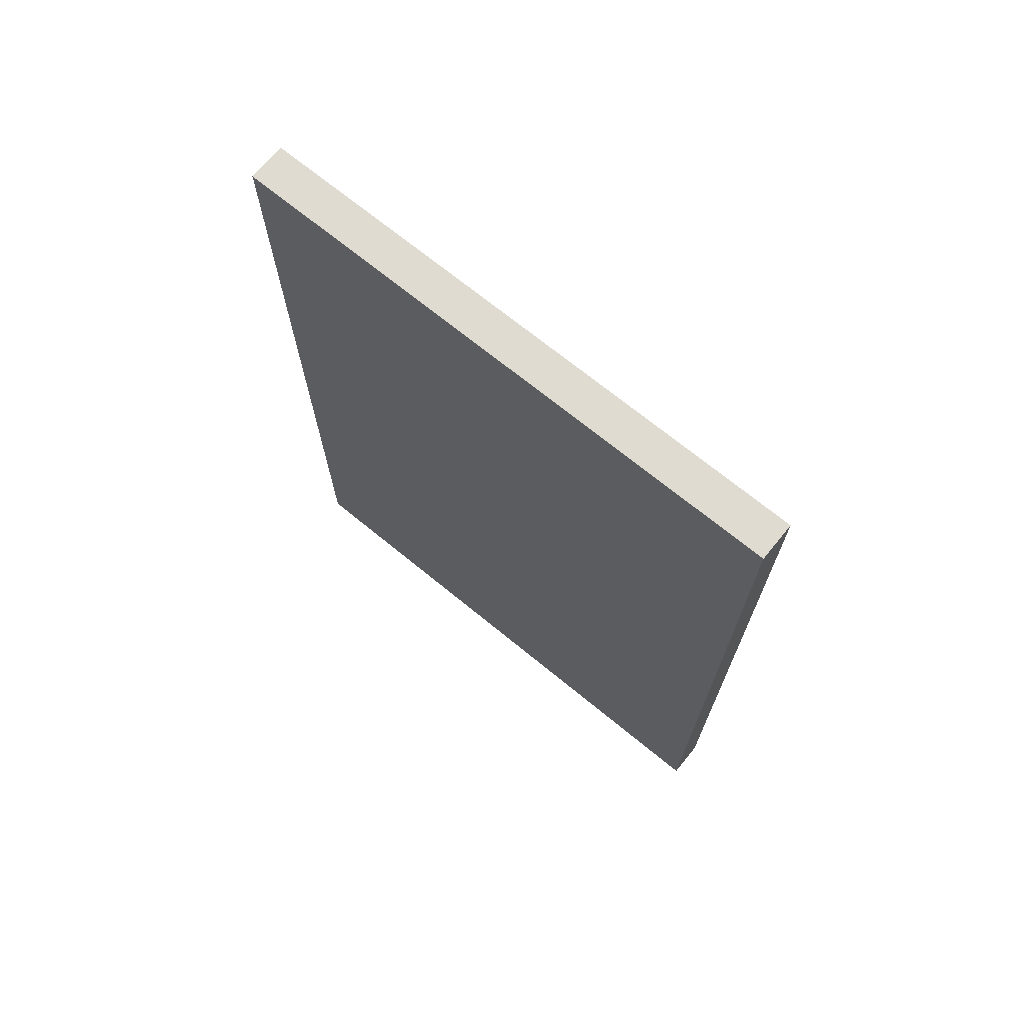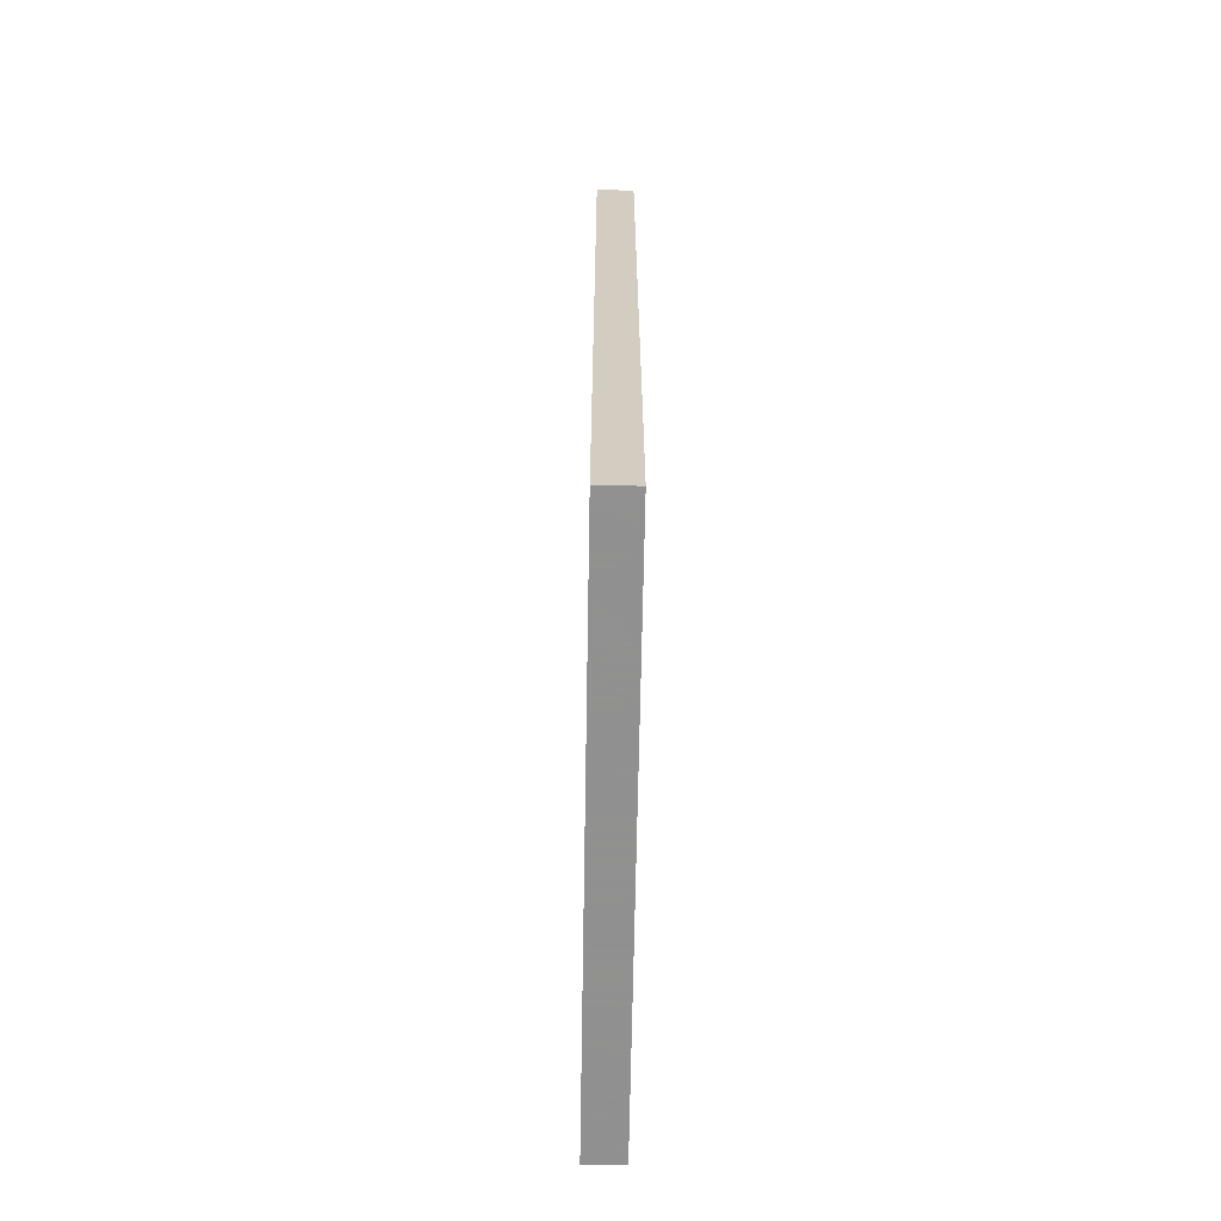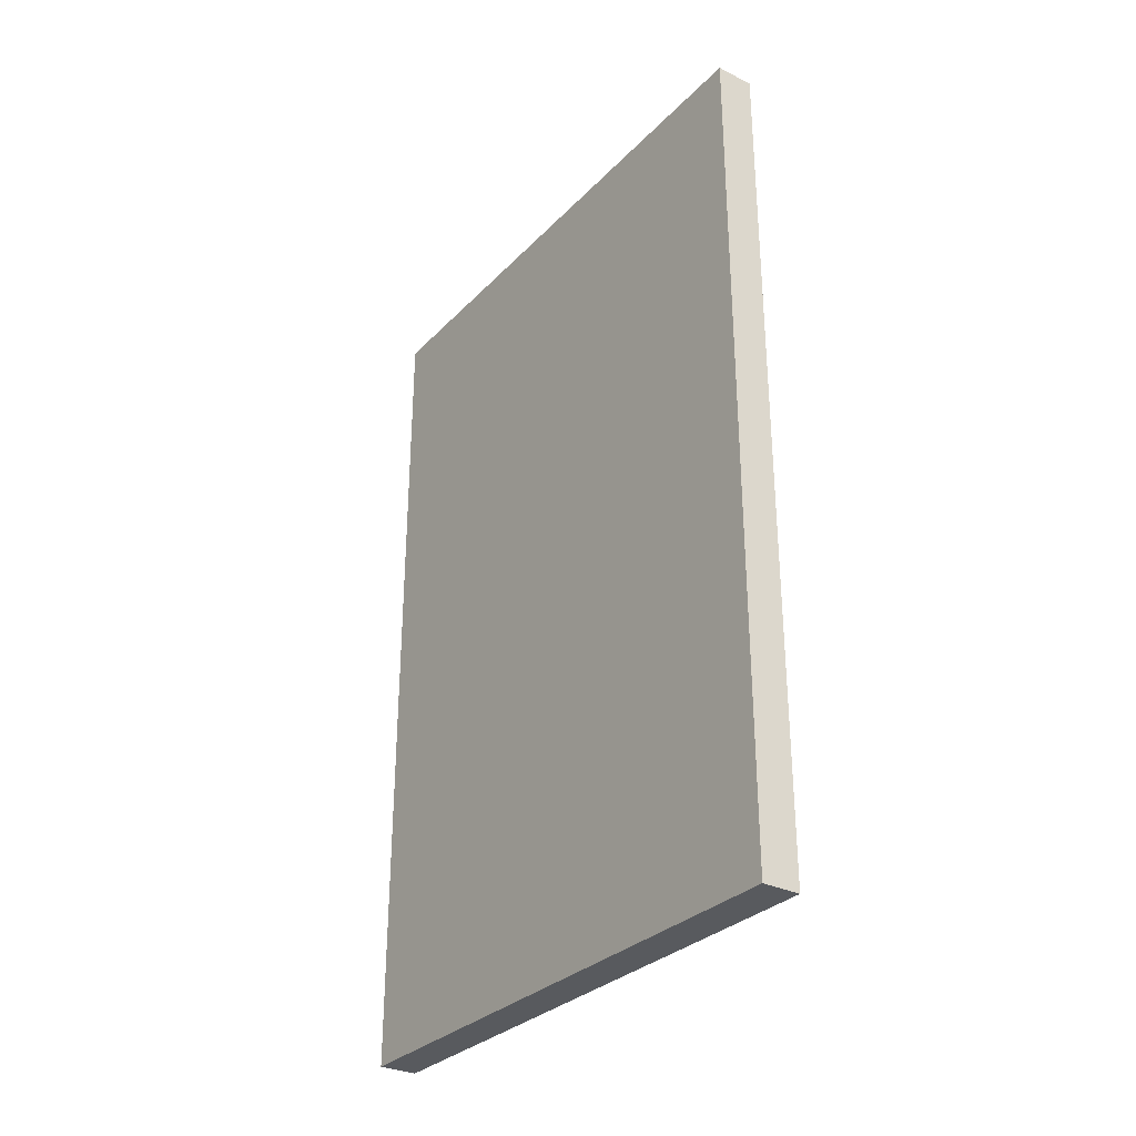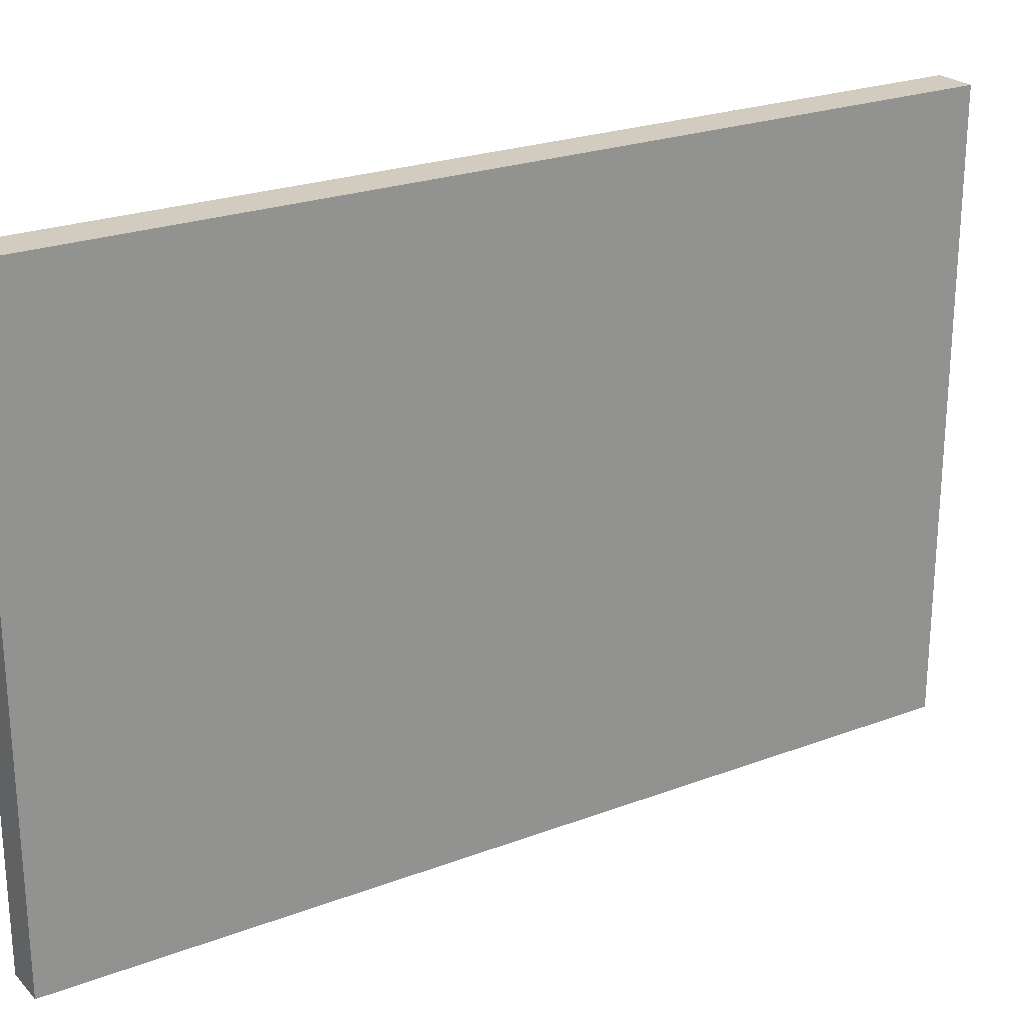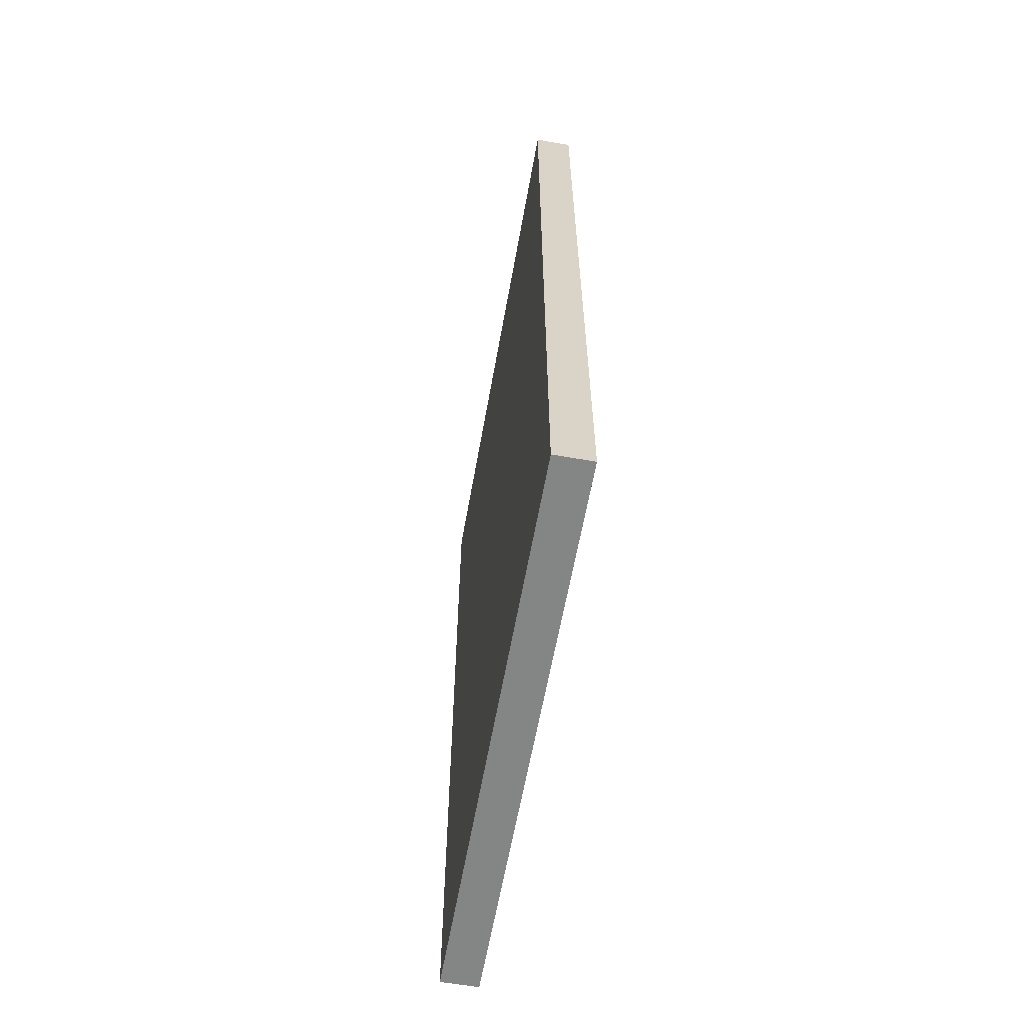
<metadata>
{"format":"obj","ext":"obj","renderer":"f3d","projection":"perspective","resolution":1024,"background":"white","views":[{"elev":70.2,"azim":129.3,"up":"+Z"},{"elev":-65.8,"azim":-1.0,"up":"+Z"},{"elev":-30.9,"azim":-35.3,"up":"+Z"},{"elev":23.8,"azim":57.8,"up":"+Y"},{"elev":-61.6,"azim":-10.1,"up":"+Z"}]}
</metadata>
<code>
v 15 73.41 32.21
v 15 29.39 12.63
v 15 79.34 16.14
v 5 83.53 196.6
v 5 59.78 113.3
v 5 26.34 61.74
v 5 5 113.1
v 5 20.04 100.9
v 15 59.19 122.4
v 5 79.96 116.6
v 5 26.41 155.7
v 5 101.7 60.59
v 15 28.19 131.2
v 15 71.43 62.85
v 5 5 73.05
v 5 140.2 165.7
v 5 155 154.3
v 15 127.9 91.18
v 15 23.26 146.1
v 15 17.91 57.52
v 15 56.25 170.3
v 15 105.8 189
v 15 83.51 225
v 5 63.98 60.42
v 15 139.2 111.1
v 5 135.3 148.5
v 15 113.1 0
v 5 119.2 207.1
v 5 109.5 120.1
v 15 49.61 0
v 5 85.06 212.5
v 15 46.76 12.46
v 5 132.9 17.76
v 5 34.39 201.1
v 5 94.28 91.69
v 15 135.1 135.5
v 5 100.2 206.7
v 15 101.6 80.51
v 15 97.65 140.4
v 5 20.7 212.7
v 5 125 111.1
v 5 62.76 78.89
v 15 61.13 140
v 15 5 153.9
v 15 155 143.8
v 15 40.34 113.2
v 15 130.5 154.5
v 5 24.69 0
v 15 37.71 162.6
v 15 45.93 43.58
v 5 121 68.2
v 5 94.51 225
v 15 5 107.7
v 5 30.05 43.55
v 5 137.8 202.1
v 5 69.7 209.7
v 15 122.9 54.15
v 5 5 0
v 15 5 34.04
v 5 124.5 189.9
v 5 5 36.78
v 15 45.94 132.8
v 5 38.37 225
v 10.02 146.4 0
v 5 106.2 159.5
v 15 141.2 190.1
v 5 5 225
v 5 17.16 45.03
v 15 59.56 27.88
v 15 5 48.32
v 5 118.4 29.96
v 15 114 170.1
v 5 49.33 152
v 15 83.51 205.6
v 5 155 0
v 15 155 163
v 5 35.75 23.98
v 5 51.82 206.9
v 10.01 155 10.47
v 5 60.4 96.56
v 5 5 16.48
v 5 136 35.21
v 5 71.33 149.1
v 15 5 0
v 15 107.2 155.4
v 15 68.77 157.5
v 5 24.09 120.7
v 5 5 52.83
v 5 140.5 0
v 5 84.91 72.41
v 5 81.14 102.3
v 5 107 139.1
v 15 51.19 61.19
v 5 59.84 0
v 15 29.33 177.3
v 15 5 225
v 15 113.8 17.88
v 5 45.97 67.95
v 15 20.61 163.6
v 5 64.97 193
v 5 155 192.3
v 5 155 62.33
v 15 72.42 111.6
v 15 96.09 171.9
v 5 52.75 23.67
v 15 116.9 140
v 15 73.04 195.9
v 5 155 225
v 15 122 122.8
v 5 46.7 166.2
v 15 15.9 182.1
v 5 47.17 124.9
v 15 87.32 155.6
v 5 155 173.2
v 5 94.77 127.6
v 15 155 0
v 5 99.89 0
v 5 5 164.6
v 15 5 132.9
v 5 128.8 175.4
v 5 96.82 42.37
v 15 155 181.6
v 15 5 17.93
v 5 124 162.2
v 15 89.38 0
v 15 134.6 0
v 15 36.86 75.18
v 5 5 93.15
v 5 106.6 192
v 15 37.38 145
v 15 55.72 102.8
v 5 155 109.2
v 15 5 198.9
v 15 5 65.57
v 5 124.5 88.99
v 10.92 5 25.12
v 5 124 134.2
v 5 155 40.82
v 5 46.69 186.9
v 10.01 14.69 225
v 5 18.35 196.3
v 5 5 186.2
v 5 155 133.4
v 15 65.68 0
v 5 25.13 12.86
v 5 58.83 225
v 15 142.5 13.66
v 5 155 17.53
v 5 111.9 100.2
v 15 72.51 94.78
v 15 32.58 196.8
v 15 34.98 0
v 15 50.77 225
v 15 58.57 191.9
v 5 92.84 109.6
v 15 76.41 173
v 15 139.6 30.65
v 15 24.38 86.36
v 5 5 138.7
v 5 107.8 12.49
v 15 155 46.27
v 15 106.2 30.86
v 15 67.12 225
v 5 76.43 225
v 15 51.54 82.12
v 15 17.59 0
v 15 5 86.25
v 10.08 123.8 225
v 5 60.69 39.89
v 15 79.33 77.77
v 15 65.1 46.08
v 5 114.5 175.9
v 5 155 85
v 15 37.84 211.1
v 15 155 24.88
v 5 19.61 29.32
v 15 107 128.4
v 5 80.23 88.26
v 15 38.27 28.07
v 5 40.88 0
v 15 38.71 93.91
v 5 78.7 0
v 5 81.42 51.64
v 5 140.6 183.4
v 15 27.36 225
v 15 21.81 101.6
v 5 82.5 32.66
v 5 134.1 55.75
v 15 25.55 43.64
v 5 138.5 76.38
v 15 93.06 63.7
v 5 121.6 0
v 5 24.15 80.8
v 15 19.68 73.83
v 15 117.8 207.2
v 5 26.17 176.3
v 15 5 177.8
v 15 73.53 212.1
v 15 127 12.65
v 15 140.1 208.3
v 5 44.9 36.67
v 15 90.4 124.8
v 15 134.4 172.1
v 15 155 201.5
v 15 89.88 105.9
v 5 139.7 98.9
v 15 78.5 135.9
v 15 121.5 32.76
v 5 66.04 164.2
v 5 5 207.2
v 5 45.47 52.02
v 15 130.2 225
v 5 41.89 88.69
v 15 155 69.13
v 15 86.55 188.4
v 15 88.97 46.06
v 5 89.85 144.6
v 15 105.3 95.91
v 15 138.4 50.9
v 15 122.7 188.1
v 15 34.05 56.33
v 5 88.7 163.2
v 5 139.3 122.7
v 5 131.5 225
v 5 119.2 148.7
v 15 107.2 48.95
v 5 99.09 176.2
v 15 51.37 151.8
v 5 77.65 178.6
v 15 155 225
v 15 155 121.3
v 5 109.1 79.62
v 5 72.6 129.2
v 15 43.83 183.3
v 5 38.67 107.7
v 15 155 93.27
v 15 47.55 202.6
v 15 107.6 225
v 15 100.7 13.7
v 5 88.98 12.96
v 15 60.96 208.3
v 15 16.6 212.9
v 15 108.5 114.1
v 15 20.69 27.25
v 5 99.02 26.16
v 11.05 139.5 225
v 5 70.63 21.6
v 15 111.3 66.41
v 5 155 211.3
v 15 120.9 106.7
v 5 117.8 48.56
v 15 89.56 90.91
v 15 135.3 71.73
v 15 89.81 27.93
v 15 19.92 194
v 15 98.06 207
v 5 21.97 225
v 5 112.1 225
v 5 31.07 137.4
v 5 57.89 140.3
v 15 17.51 119.9
v 5 60.31 177.8
f 254 1 3
f 84 166 123
f 179 2 32
f 144 30 94
f 144 32 30
f 3 69 144
f 69 179 32
f 33 71 82
f 33 82 148
f 78 34 63
f 196 139 110
f 73 83 260
f 108 224 246
f 224 28 258
f 195 238 256
f 238 23 256
f 153 185 174
f 125 239 3
f 151 174 242
f 150 252 205
f 14 170 165
f 252 170 38
f 191 170 14
f 109 250 25
f 152 166 48
f 109 243 250
f 166 152 2
f 226 57 248
f 69 3 1
f 57 253 248
f 91 35 178
f 90 178 35
f 119 53 261
f 186 261 53
f 159 11 259
f 73 260 259
f 247 187 240
f 247 169 187
f 111 95 255
f 234 151 95
f 132 143 231
f 206 223 132
f 26 223 137
f 41 137 223
f 87 235 8
f 45 36 231
f 18 25 250
f 17 143 26
f 143 132 223
f 22 72 220
f 204 66 122
f 31 52 37
f 55 28 224
f 29 115 92
f 108 246 230
f 149 29 41
f 209 229 222
f 129 227 4
f 150 170 252
f 69 1 171
f 216 191 14
f 258 168 224
f 108 249 224
f 20 221 194
f 50 221 189
f 11 196 110
f 11 118 196
f 127 194 221
f 181 158 127
f 126 27 192
f 117 160 192
f 167 194 158
f 194 127 158
f 219 208 157
f 253 219 214
f 218 18 250
f 252 218 205
f 209 83 73
f 92 217 65
f 14 171 216
f 254 216 1
f 215 74 107
f 21 156 154
f 153 63 185
f 141 210 40
f 44 99 197
f 234 237 151
f 214 236 253
f 219 253 57
f 51 188 251
f 82 251 188
f 101 249 204
f 184 55 101
f 187 245 240
f 240 182 247
f 134 194 167
f 167 158 186
f 175 147 116
f 257 63 40
f 118 142 196
f 158 181 186
f 128 15 167
f 70 59 189
f 136 59 61
f 68 88 6
f 15 6 88
f 10 233 115
f 35 155 149
f 88 68 61
f 88 61 70
f 60 129 28
f 227 222 229
f 40 34 141
f 73 110 209
f 30 152 180
f 48 58 145
f 119 261 13
f 53 119 7
f 139 78 100
f 56 100 78
f 141 34 196
f 40 63 34
f 213 235 80
f 159 87 7
f 111 197 99
f 119 19 44
f 6 15 193
f 167 15 134
f 126 64 116
f 126 147 199
f 71 33 160
f 245 121 71
f 216 226 191
f 249 101 55
f 226 208 57
f 97 199 208
f 41 223 206
f 173 206 132
f 203 220 72
f 114 101 122
f 66 204 200
f 238 195 212
f 134 20 194
f 50 93 221
f 46 62 13
f 46 186 181
f 97 239 27
f 125 27 239
f 199 147 157
f 22 215 104
f 198 74 23
f 96 133 242
f 197 133 142
f 200 212 195
f 256 23 74
f 128 193 15
f 91 178 80
f 257 40 67
f 131 165 150
f 155 10 115
f 93 171 14
f 161 157 175
f 81 61 176
f 138 175 148
f 39 113 207
f 43 207 86
f 131 9 46
f 167 186 53
f 251 71 121
f 106 36 47
f 160 245 71
f 127 165 181
f 143 17 45
f 123 244 59
f 47 85 106
f 166 2 123
f 22 104 72
f 250 243 218
f 126 199 27
f 205 218 243
f 157 161 219
f 242 133 255
f 85 39 106
f 153 174 237
f 38 18 218
f 122 203 76
f 255 151 242
f 237 241 153
f 44 197 118
f 185 242 174
f 55 224 249
f 135 232 149
f 114 17 16
f 135 51 232
f 32 144 69
f 198 241 107
f 9 43 62
f 96 242 185
f 220 195 22
f 66 200 220
f 163 241 198
f 37 129 4
f 72 85 47
f 163 23 164
f 258 238 168
f 117 240 160
f 28 37 258
f 177 106 39
f 161 214 219
f 16 184 114
f 18 253 236
f 117 182 240
f 111 255 133
f 238 212 168
f 138 102 161
f 102 173 214
f 97 162 239
f 67 210 96
f 52 258 37
f 212 200 230
f 159 259 87
f 239 162 254
f 165 131 181
f 16 120 184
f 230 246 212
f 139 100 262
f 151 237 174
f 150 165 170
f 55 60 28
f 126 116 147
f 36 109 25
f 163 153 241
f 60 172 129
f 176 77 145
f 210 141 142
f 172 227 129
f 105 77 201
f 142 133 210
f 90 35 232
f 95 49 234
f 207 202 39
f 29 149 155
f 107 154 156
f 113 86 207
f 97 208 162
f 42 24 98
f 109 177 243
f 98 211 6
f 54 211 201
f 89 33 148
f 72 47 203
f 201 77 54
f 90 183 24
f 52 164 23
f 37 28 129
f 13 261 46
f 43 86 228
f 9 103 207
f 101 114 184
f 177 202 243
f 76 45 17
f 176 145 81
f 70 61 59
f 121 187 183
f 223 26 143
f 81 84 136
f 76 47 45
f 160 240 245
f 106 109 36
f 45 231 143
f 58 84 81
f 167 53 128
f 82 188 138
f 123 136 84
f 151 255 95
f 188 190 102
f 41 206 135
f 179 69 50
f 70 189 20
f 116 75 79
f 93 50 171
f 50 189 179
f 79 148 175
f 130 19 13
f 179 189 244
f 116 79 175
f 190 135 206
f 51 251 12
f 103 205 202
f 124 120 16
f 88 134 15
f 75 89 148
f 134 70 20
f 30 32 152
f 106 177 109
f 185 140 96
f 228 130 62
f 23 238 52
f 199 97 27
f 135 190 51
f 172 124 65
f 221 93 127
f 205 243 202
f 96 140 67
f 9 131 103
f 210 67 40
f 152 32 2
f 193 128 8
f 204 249 230
f 20 189 221
f 108 230 249
f 59 244 189
f 105 247 94
f 99 95 111
f 121 183 12
f 104 156 113
f 237 154 241
f 49 228 21
f 80 5 91
f 125 3 144
f 94 182 144
f 253 18 248
f 84 58 166
f 140 257 67
f 173 190 206
f 54 176 68
f 226 248 191
f 165 127 93
f 89 75 64
f 7 128 53
f 102 138 188
f 24 42 90
f 75 116 64
f 236 214 173
f 125 144 182
f 147 175 157
f 171 50 69
f 182 117 125
f 68 176 61
f 161 175 138
f 232 12 90
f 254 3 239
f 92 137 29
f 27 125 117
f 172 65 227
f 89 192 33
f 4 56 31
f 176 54 77
f 45 47 36
f 205 103 150
f 18 236 25
f 177 39 202
f 216 254 162
f 123 59 136
f 121 245 187
f 191 38 170
f 54 68 6
f 181 131 46
f 182 94 247
f 159 7 119
f 211 169 201
f 118 11 159
f 220 203 66
f 81 136 61
f 201 169 105
f 120 60 184
f 218 252 38
f 173 132 236
f 102 190 173
f 94 30 180
f 233 260 83
f 42 98 213
f 169 24 183
f 56 78 146
f 5 235 112
f 63 257 185
f 52 238 258
f 100 229 262
f 193 8 213
f 246 168 212
f 262 110 139
f 112 259 260
f 146 63 153
f 94 180 105
f 99 44 19
f 133 96 210
f 197 111 133
f 163 198 23
f 60 120 172
f 113 85 104
f 153 163 146
f 16 26 124
f 140 185 257
f 92 65 225
f 113 39 85
f 85 72 104
f 119 44 159
f 122 66 203
f 10 5 233
f 141 196 142
f 58 81 145
f 5 112 233
f 8 7 87
f 171 1 216
f 11 73 259
f 77 105 180
f 156 104 215
f 48 180 152
f 202 207 103
f 105 169 247
f 76 114 122
f 131 150 103
f 48 145 180
f 76 203 47
f 155 91 10
f 48 166 58
f 145 77 180
f 42 80 178
f 164 146 163
f 117 192 27
f 5 80 235
f 19 49 99
f 157 208 199
f 213 80 42
f 38 248 18
f 192 89 126
f 192 160 33
f 225 137 92
f 139 34 78
f 12 251 121
f 26 137 225
f 228 62 43
f 149 232 35
f 46 9 62
f 90 42 178
f 49 130 228
f 49 95 99
f 209 222 83
f 55 184 60
f 65 217 222
f 122 101 204
f 225 124 26
f 82 71 251
f 225 65 124
f 64 126 89
f 229 4 227
f 154 234 21
f 51 12 232
f 130 13 62
f 100 4 229
f 234 154 237
f 262 209 110
f 25 231 36
f 231 236 132
f 226 162 208
f 244 123 2
f 231 25 236
f 179 244 2
f 115 29 155
f 164 52 31
f 92 115 217
f 124 172 120
f 198 107 74
f 188 51 190
f 156 215 107
f 41 135 149
f 86 21 228
f 118 159 44
f 21 234 49
f 112 87 259
f 83 217 233
f 138 148 82
f 83 222 217
f 79 75 148
f 22 256 215
f 211 24 169
f 74 215 256
f 24 211 98
f 256 22 195
f 155 35 91
f 7 8 128
f 195 220 200
f 146 164 56
f 6 193 98
f 219 57 208
f 41 29 137
f 86 113 156
f 38 191 248
f 26 16 17
f 230 200 204
f 164 31 56
f 17 114 76
f 130 49 19
f 168 246 224
f 37 4 31
f 119 13 19
f 214 161 102
f 186 46 261
f 142 118 197
f 183 187 169
f 226 216 162
f 90 12 183
f 73 11 110
f 139 196 34
f 10 91 5
f 65 222 227
f 86 156 21
f 154 107 241
f 43 9 207
f 93 14 165
f 87 112 235
f 217 115 233
f 70 134 88
f 235 213 8
f 54 6 211
f 193 213 98
f 233 112 260
f 209 262 229
f 63 146 78
f 4 100 56

</code>
